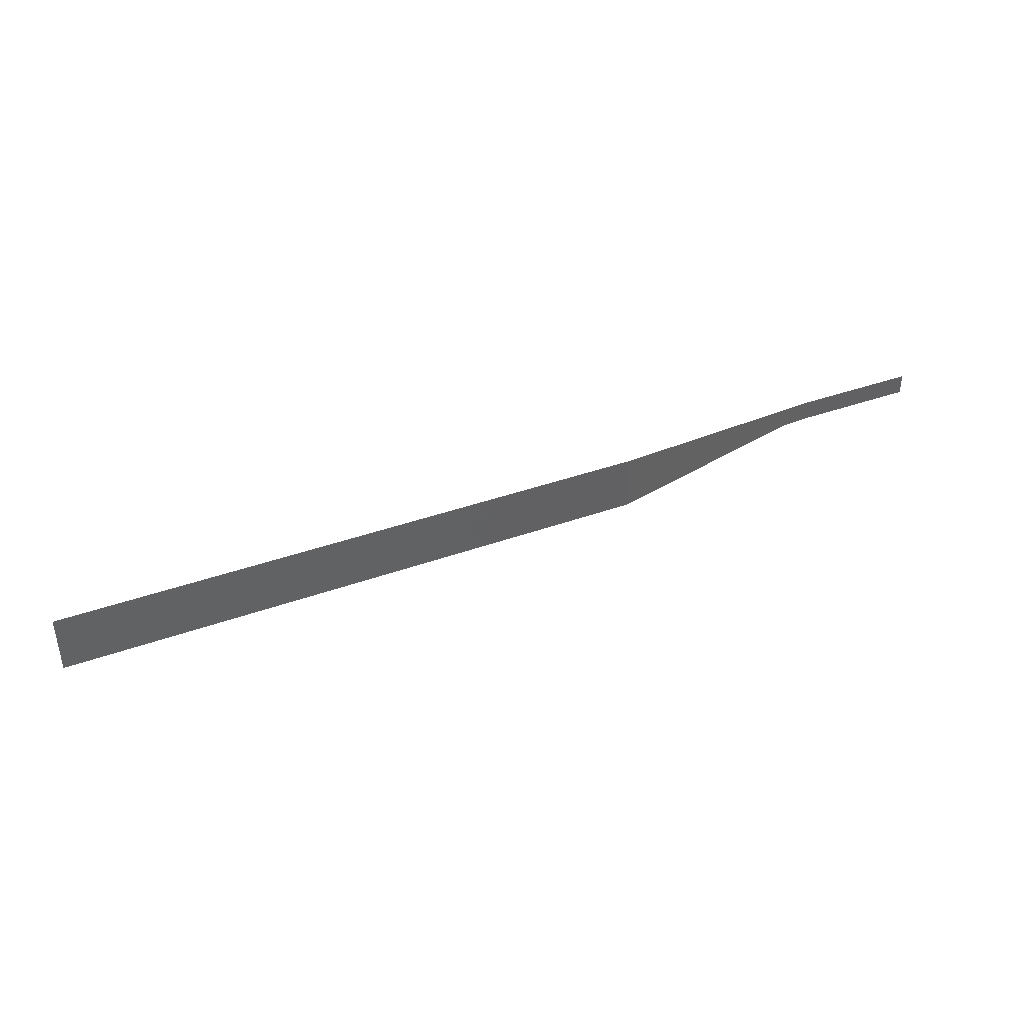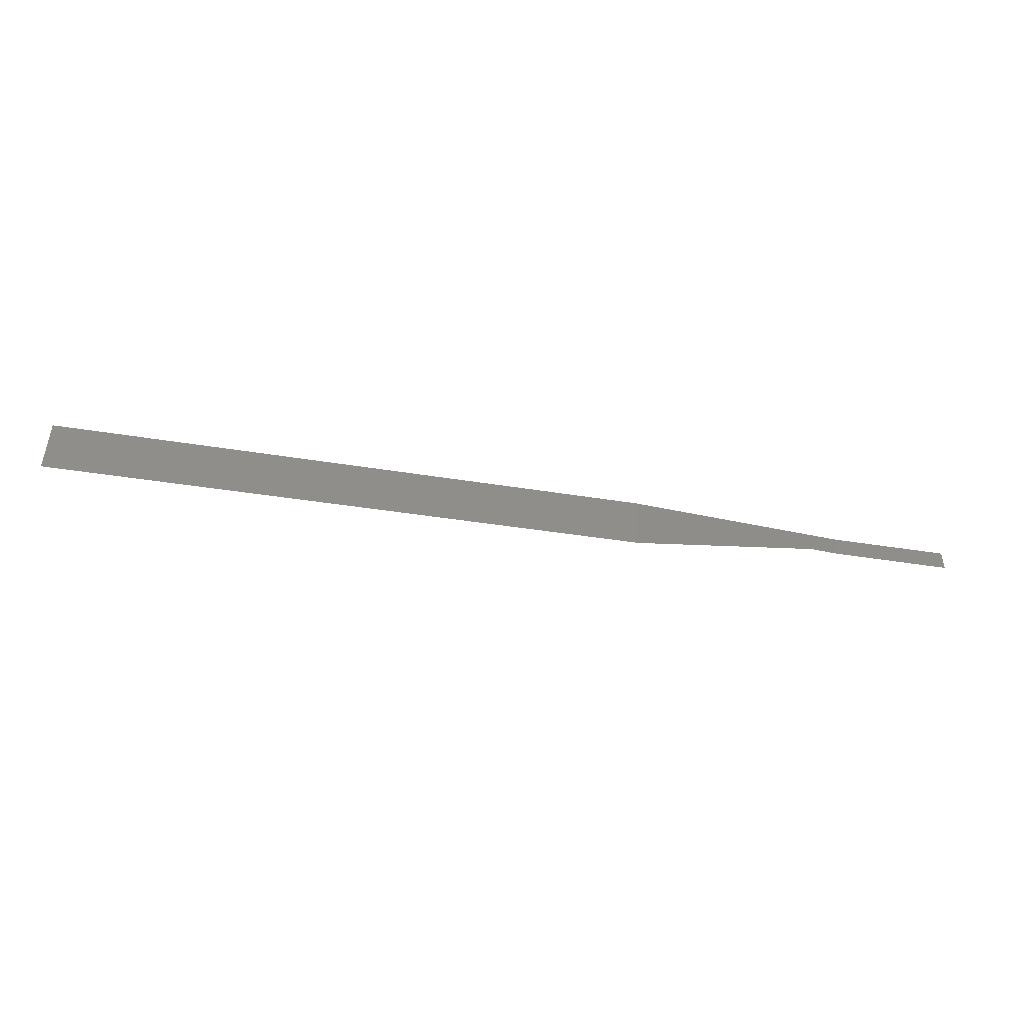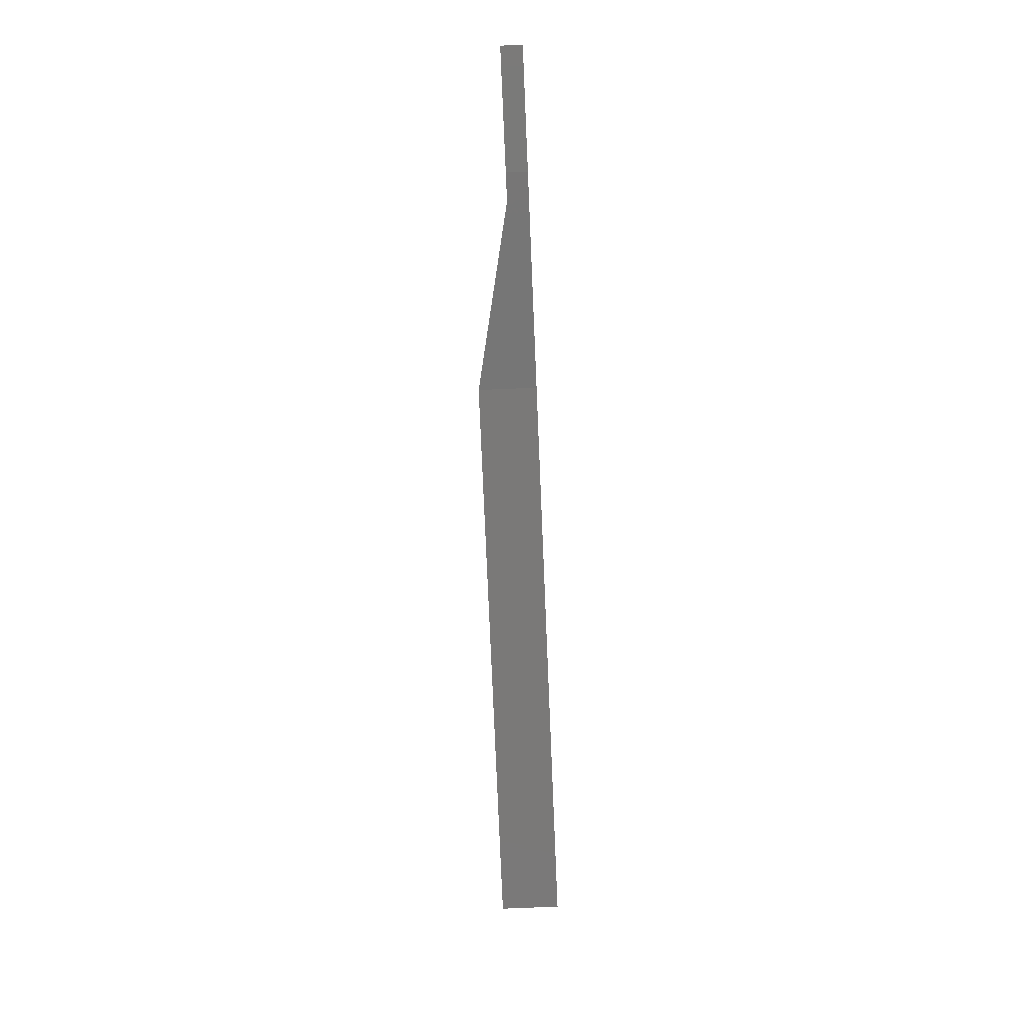
<metadata>
{"format":"stl","ext":"stl","renderer":"f3d","projection":"perspective","resolution":1024,"background":"white","views":[{"elev":40.7,"azim":156.6,"up":"+Z"},{"elev":-46.6,"azim":169.7,"up":"+Z"},{"elev":-72.4,"azim":-87.5,"up":"+Y"}]}
</metadata>
<code>
# stl→obj: 9 verts, 7 faces
v 1e-06 0.66 1.54
v 3 0.66 1.54
v 1e-06 0.66 1
v 3 0.66 1
v 8.5 1 1.54
v 23.5 1 1.54
v 8.5 1 0.05882
v 23.5 1 2.22e-16
v 3.7 0.7033 1
f 1 2 3
f 3 2 4
f 5 6 7
f 7 6 8
f 4 2 9
f 9 2 5
f 9 5 7

</code>
